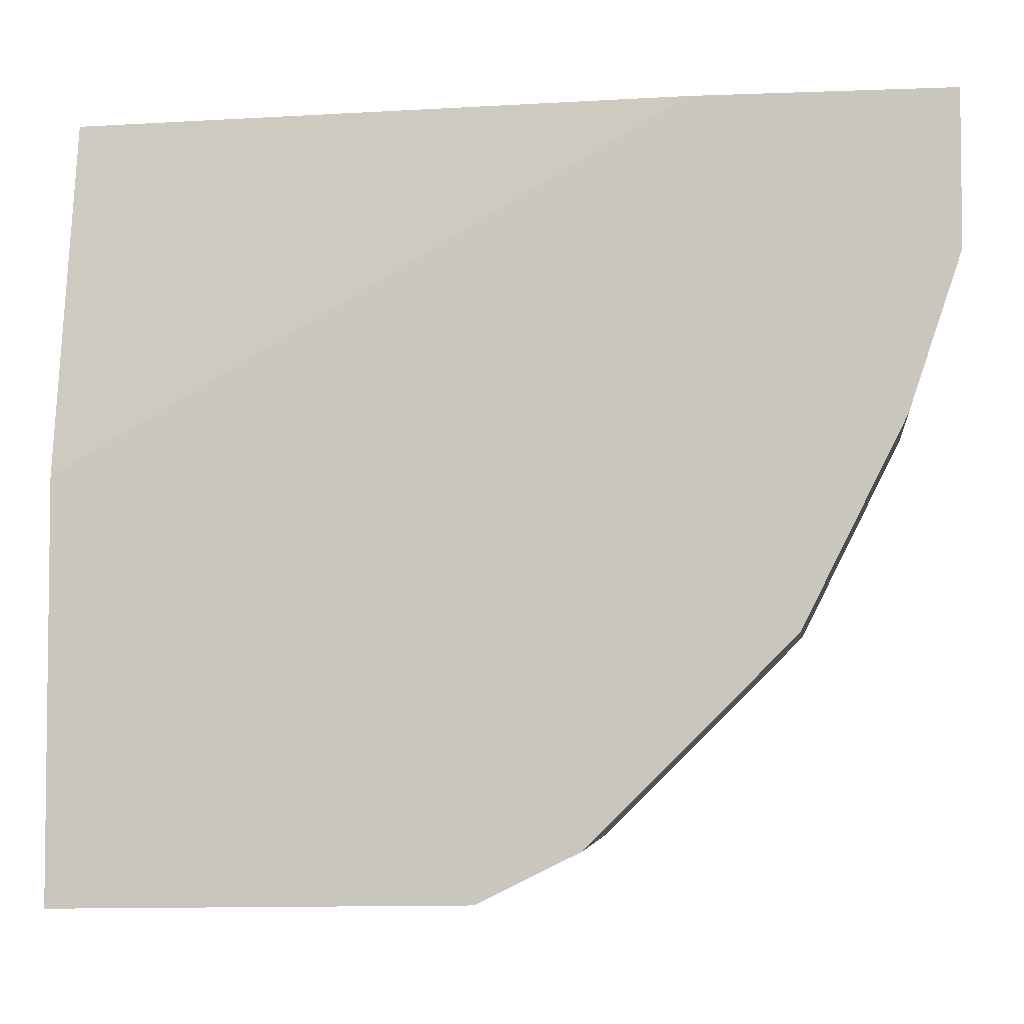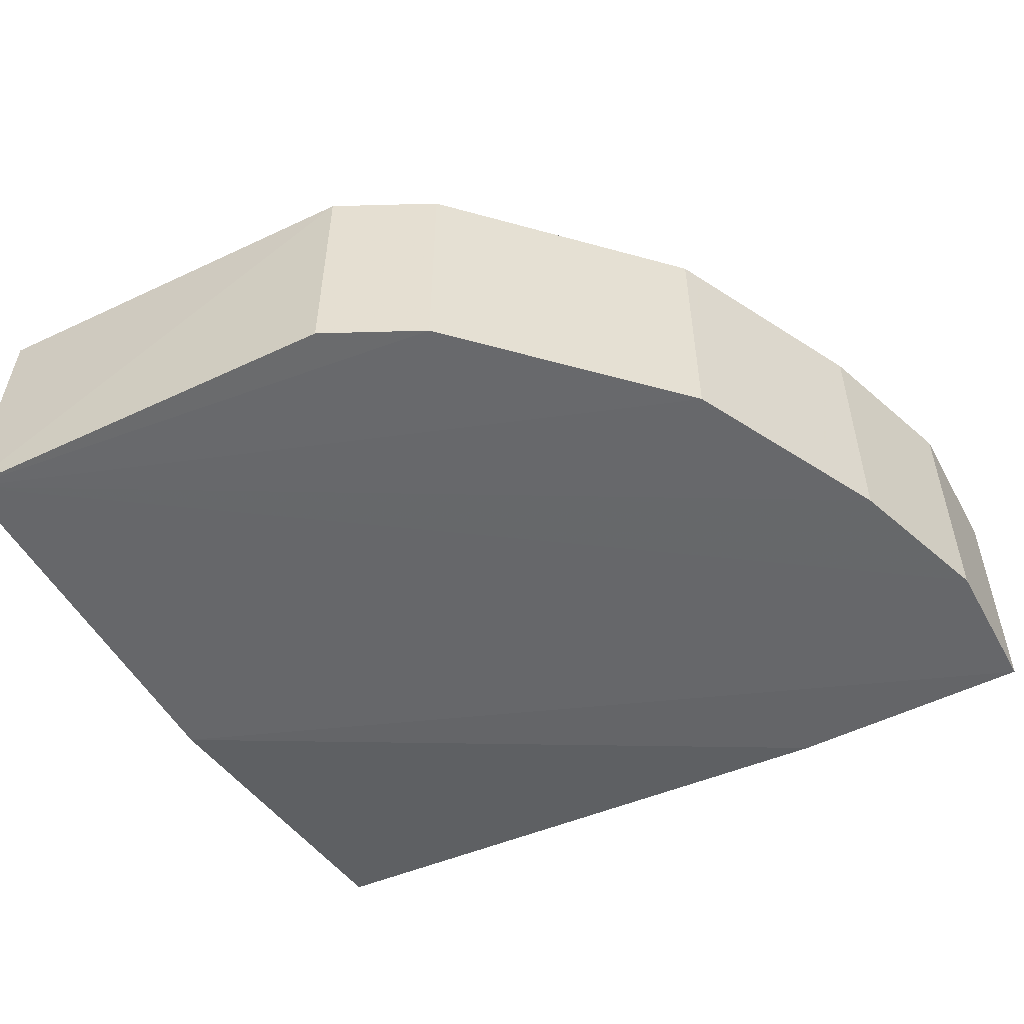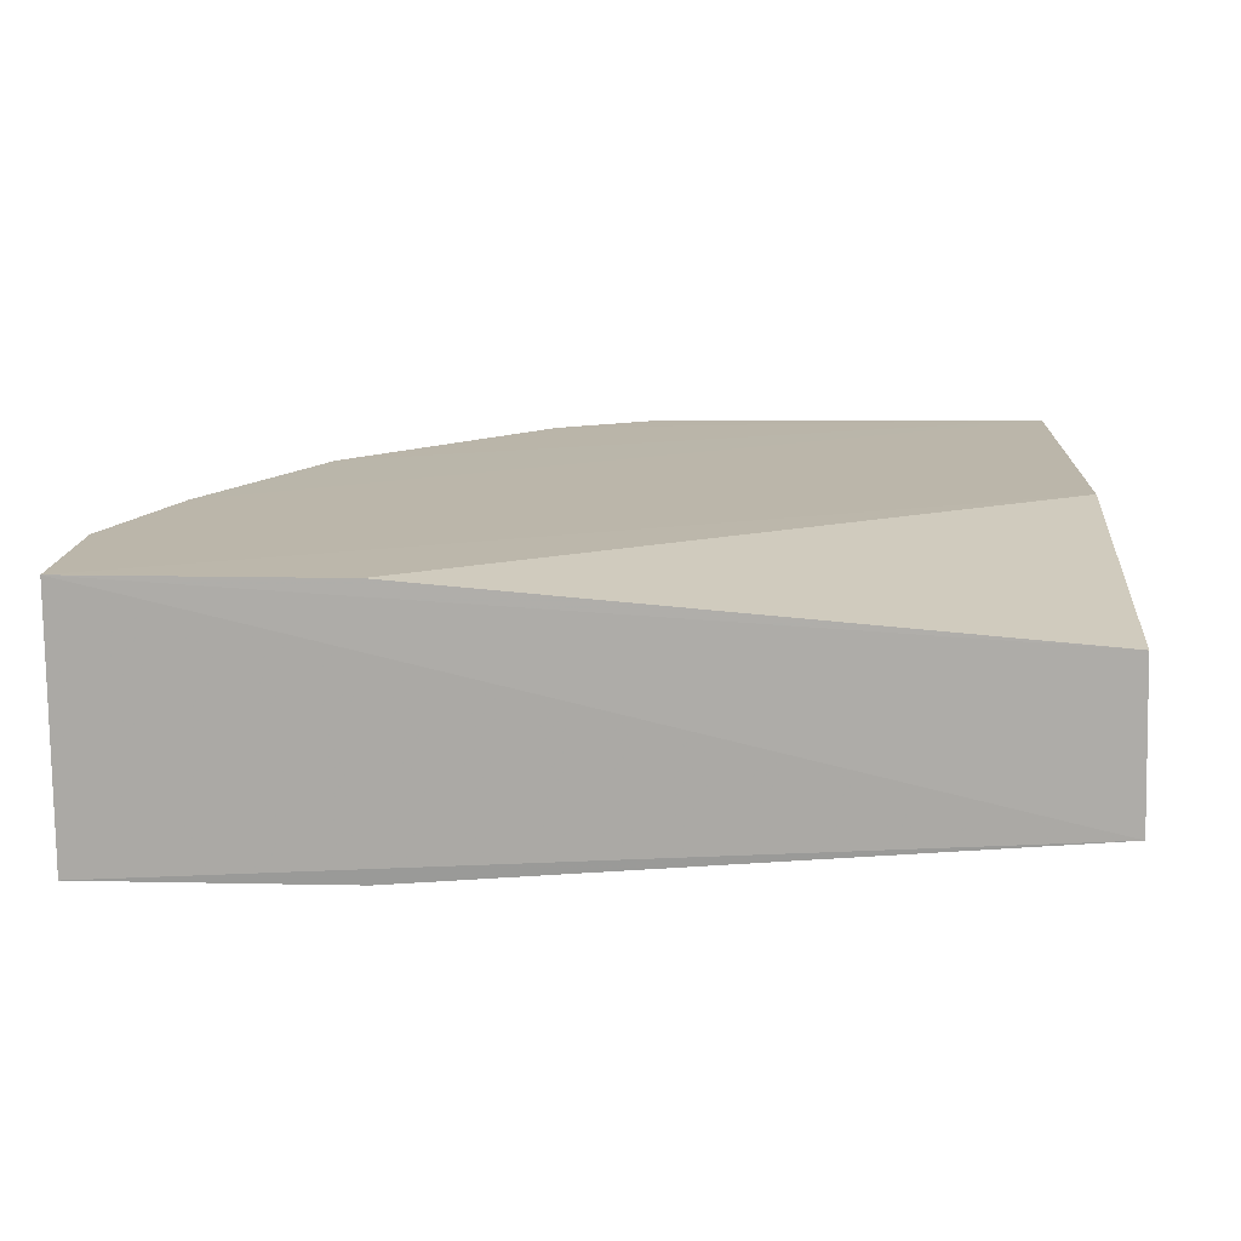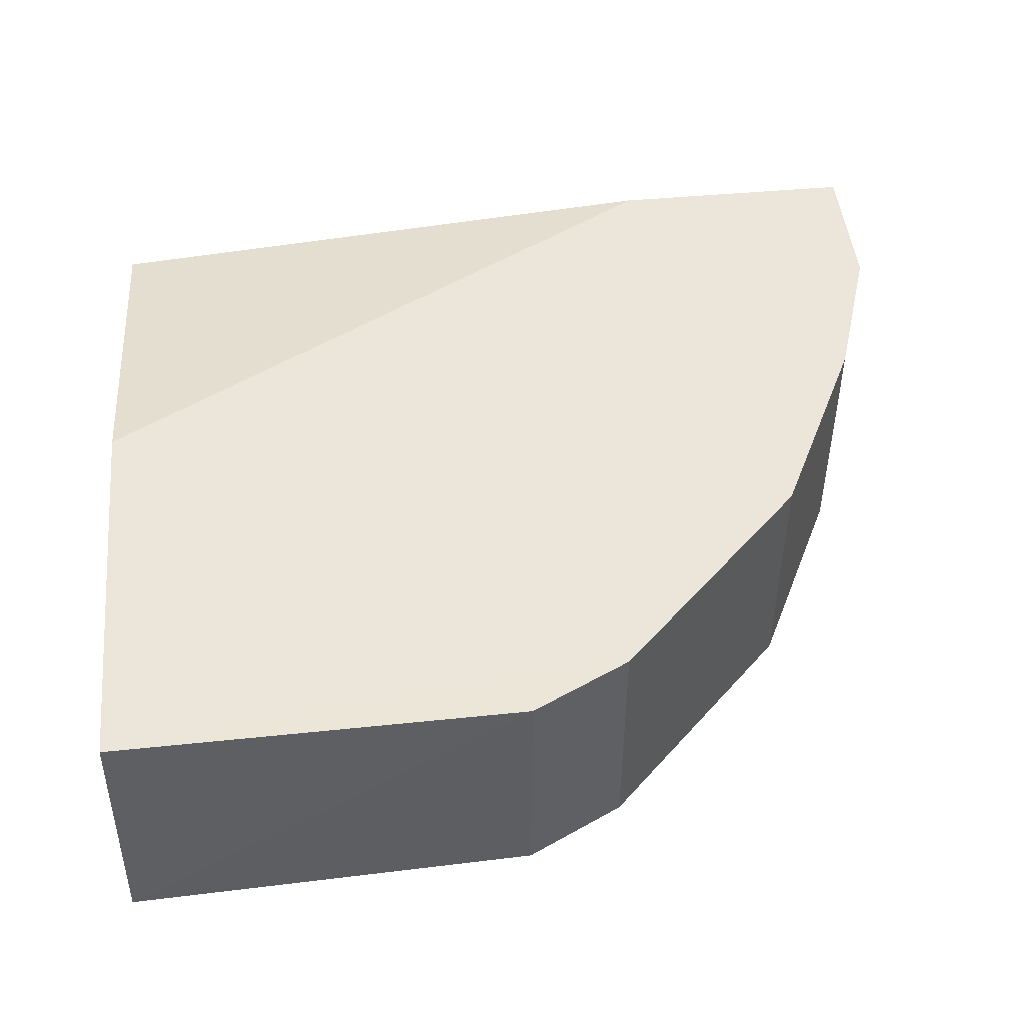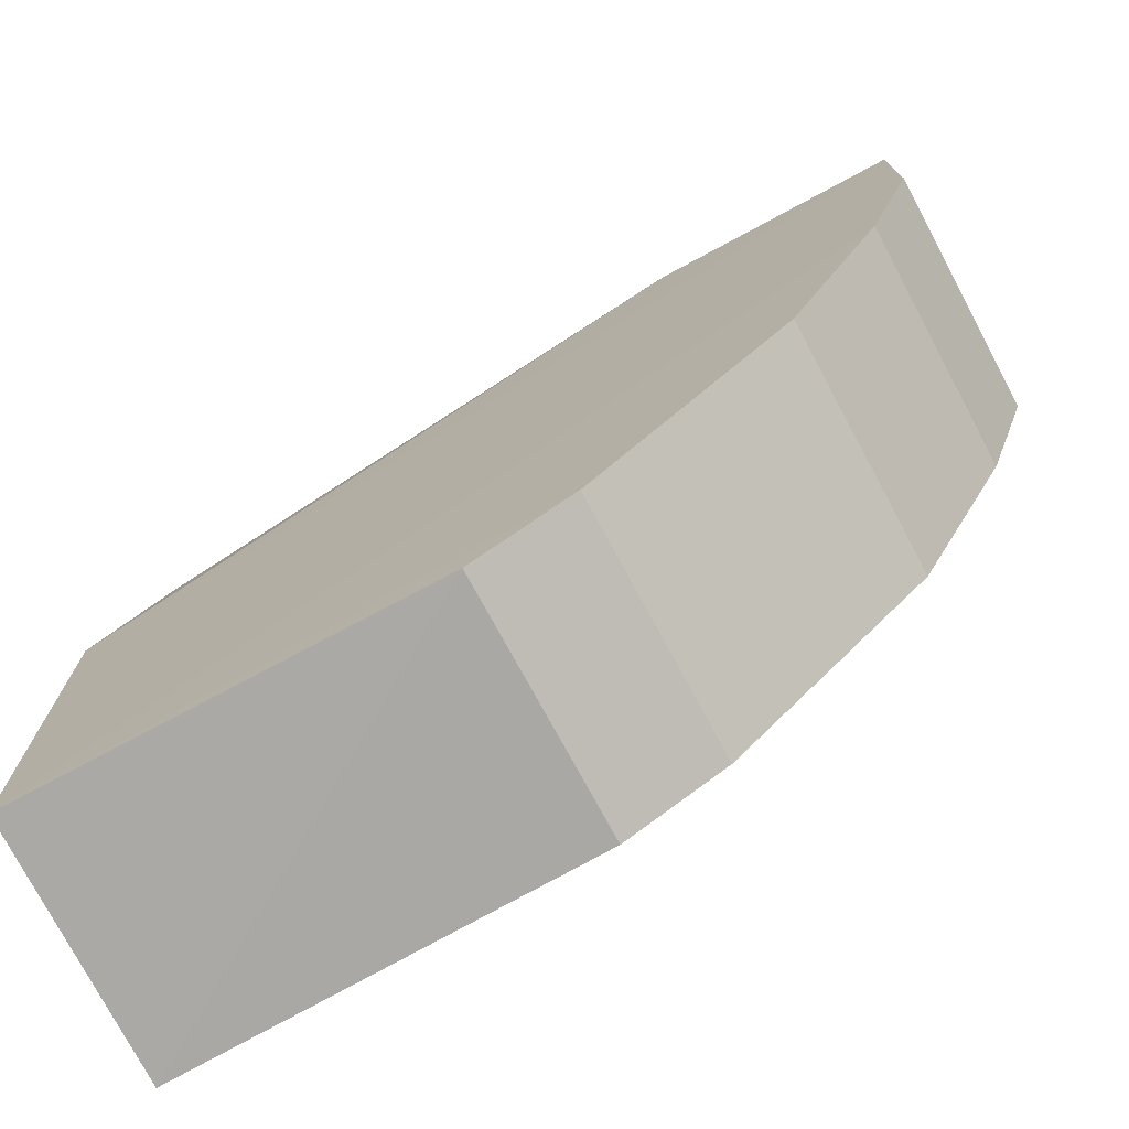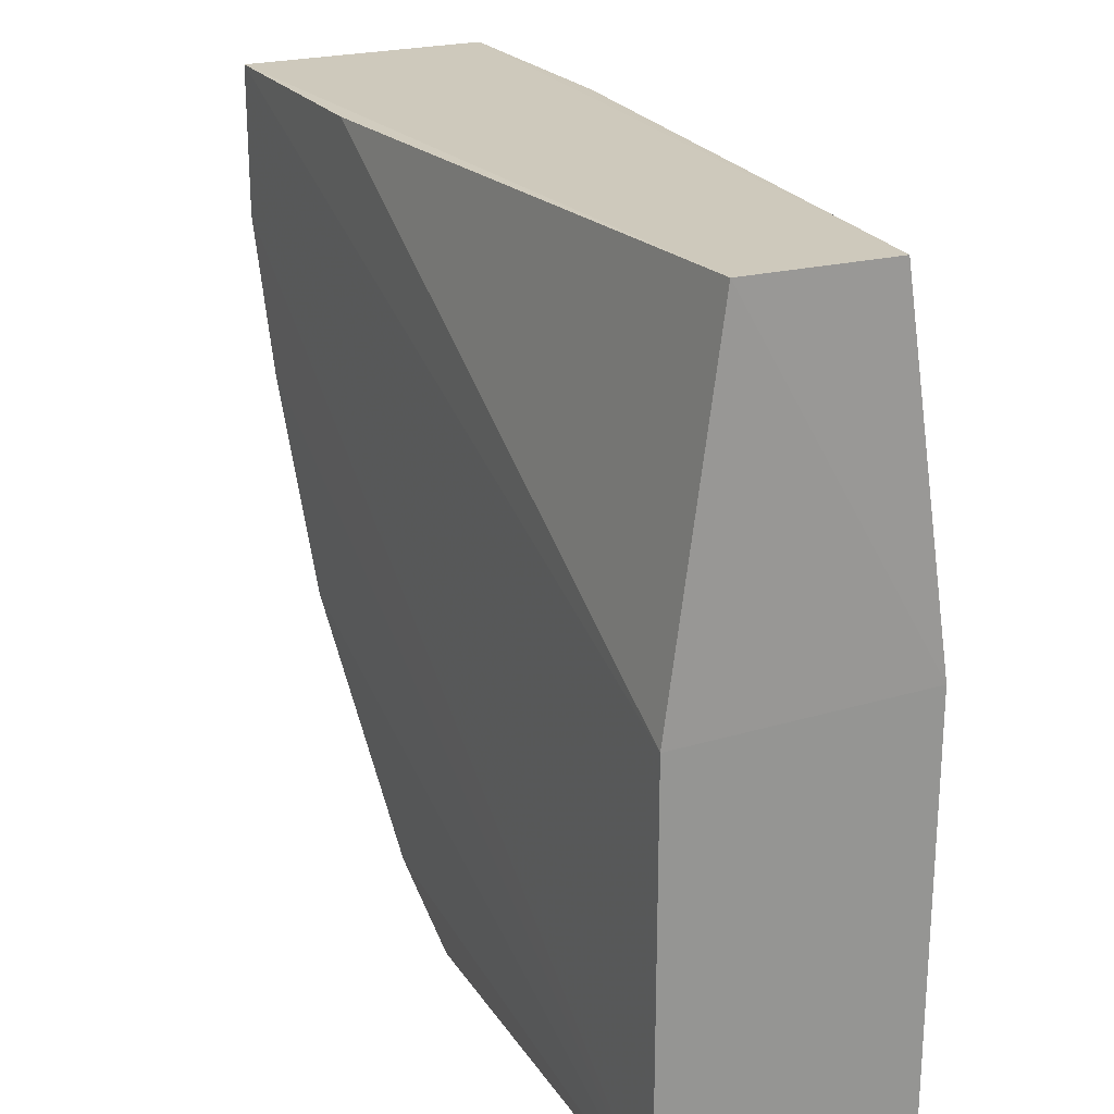
<metadata>
{"format":"obj","ext":"obj","renderer":"f3d","projection":"perspective","resolution":1024,"background":"white","views":[{"elev":-4.2,"azim":7.5,"up":"+Y"},{"elev":-52.0,"azim":28.3,"up":"+Z"},{"elev":14.0,"azim":-177.4,"up":"+Z"},{"elev":47.6,"azim":-5.9,"up":"+Z"},{"elev":-74.3,"azim":28.3,"up":"+Y"},{"elev":22.7,"azim":-116.3,"up":"+Y"}]}
</metadata>
<code>
v 0.2538 -0.1353 -0.03099
v 0.353 0.03013 0.02417
v 0.353 -0.00297 0.02417
v 0.1635 -0.1371 0.02475
v 0.1641 0.03134 -0.0202
v 0.353 0.03013 -0.03099
v 0.1626 -0.1379 -0.03185
v 0.1651 0.03053 0.01321
v 0.2758 -0.1243 0.02417
v 0.3199 -0.08016 -0.03099
v 0.1626 -0.04692 -0.03185
v 0.1635 -0.04697 0.02475
v 0.3199 -0.08016 0.02417
v 0.342 -0.03606 -0.03099
v 0.2538 -0.1353 0.02417
v 0.2979 0.03013 0.02417
v 0.2979 0.03013 -0.03099
v 0.2758 -0.1243 -0.03099
v 0.353 -0.00297 -0.03099
v 0.342 -0.03606 0.02417
f 14 3 20
f 3 2 4
f 5 2 6
f 2 3 6
f 2 5 8
f 7 4 11
f 6 7 11
f 4 2 12
f 8 5 12
f 5 11 12
f 11 4 12
f 4 9 13
f 9 10 13
f 13 10 14
f 10 7 14
f 7 1 15
f 4 7 15
f 1 9 15
f 9 4 15
f 2 8 16
f 12 2 16
f 8 12 16
f 5 6 17
f 11 5 17
f 6 11 17
f 1 7 18
f 9 1 18
f 7 10 18
f 10 9 18
f 6 3 19
f 7 6 19
f 3 14 19
f 14 7 19
f 3 4 20
f 4 13 20
f 13 14 20

</code>
